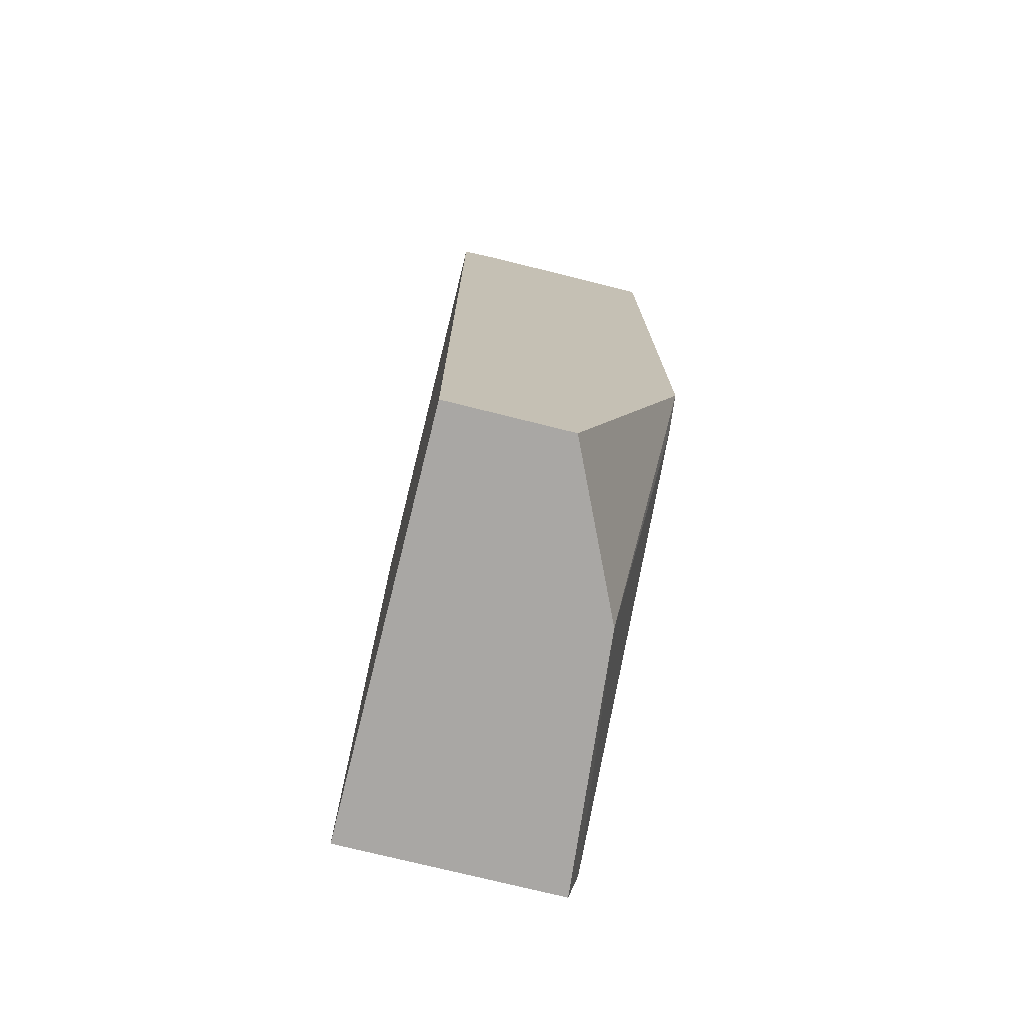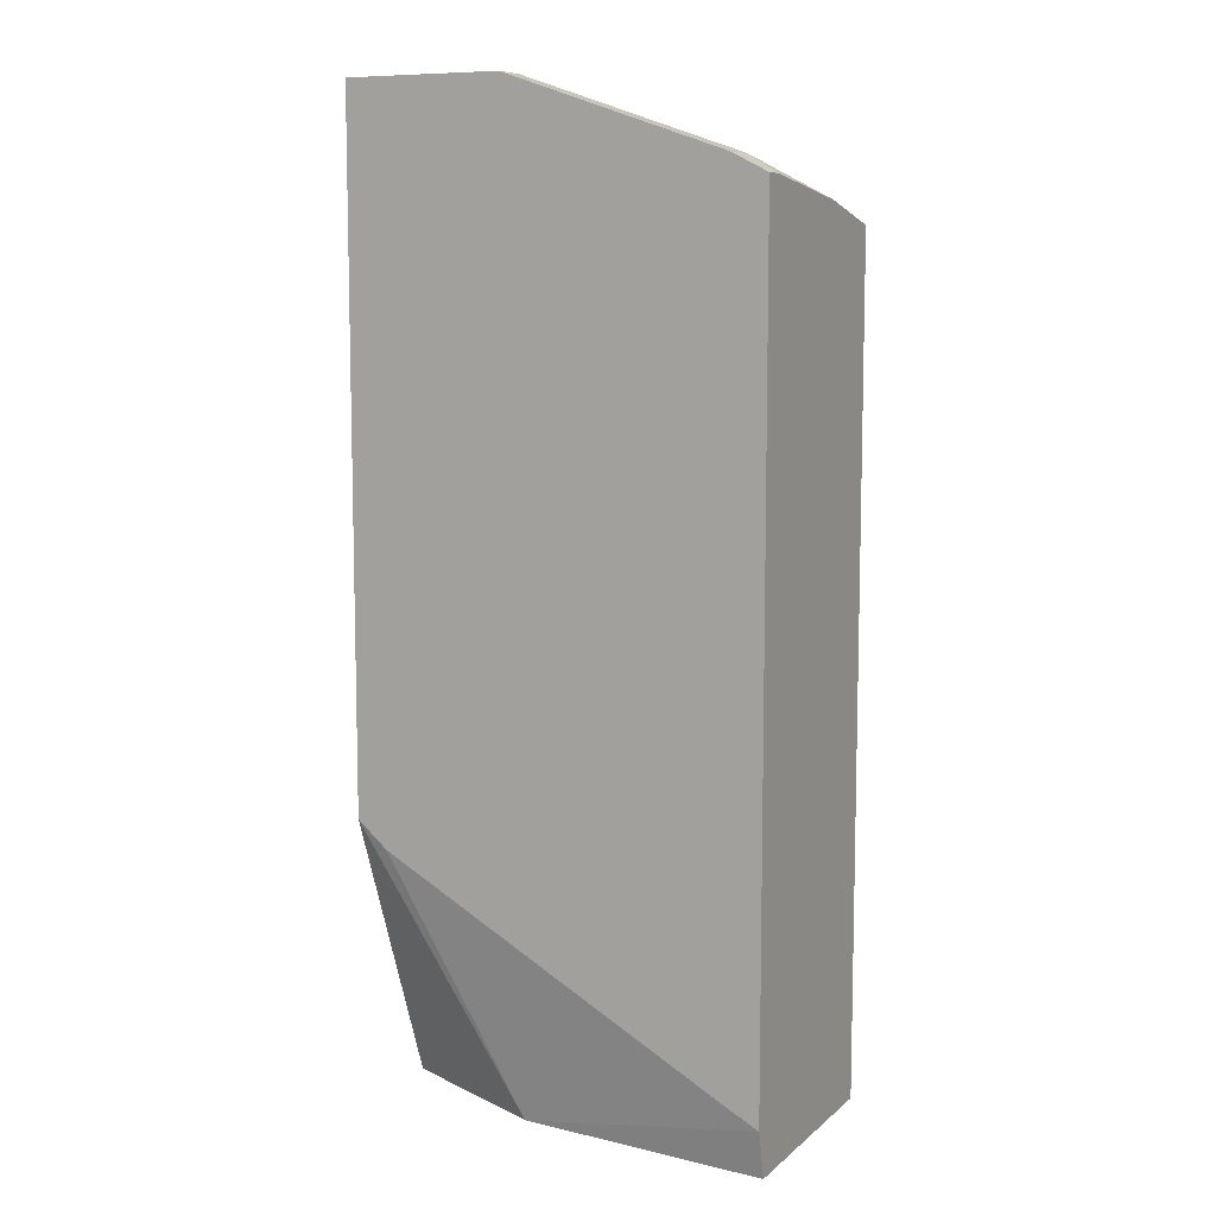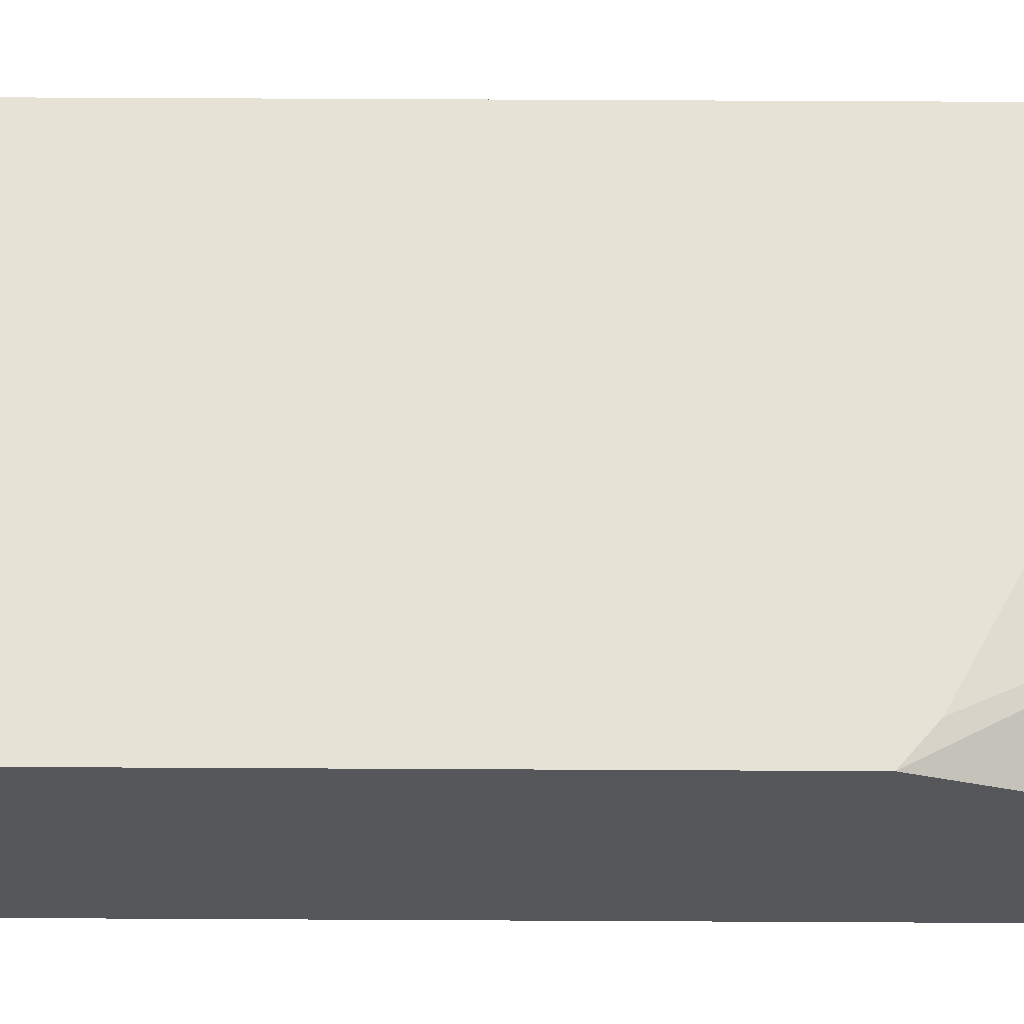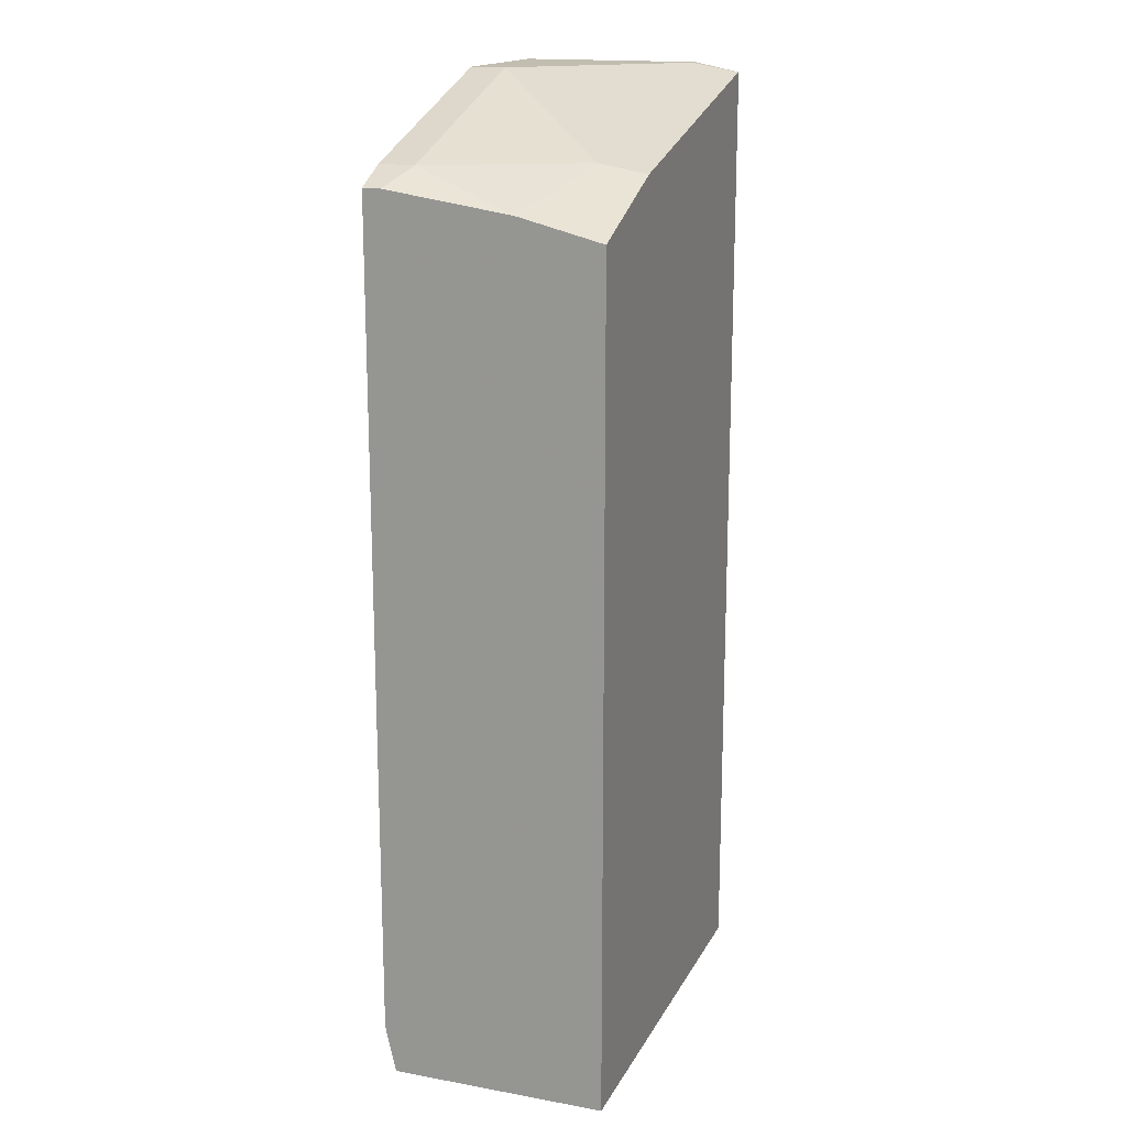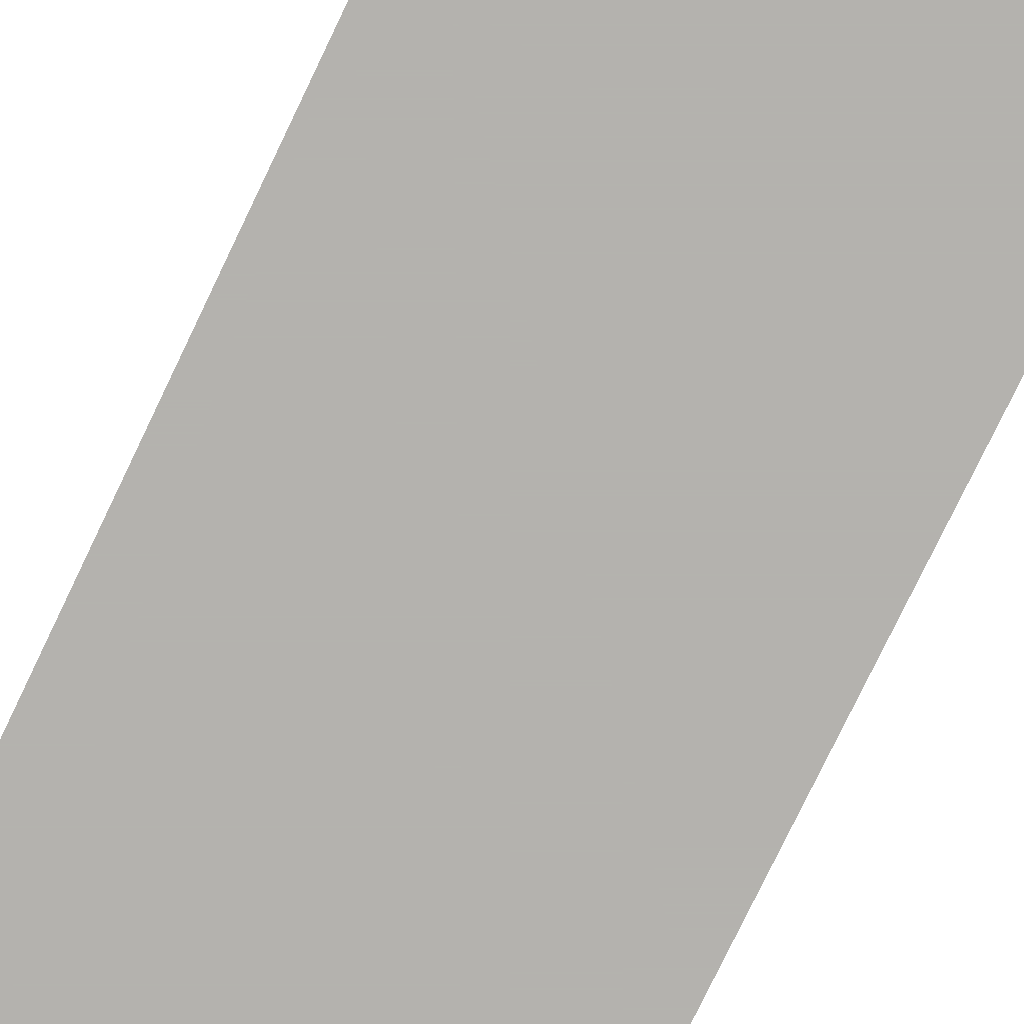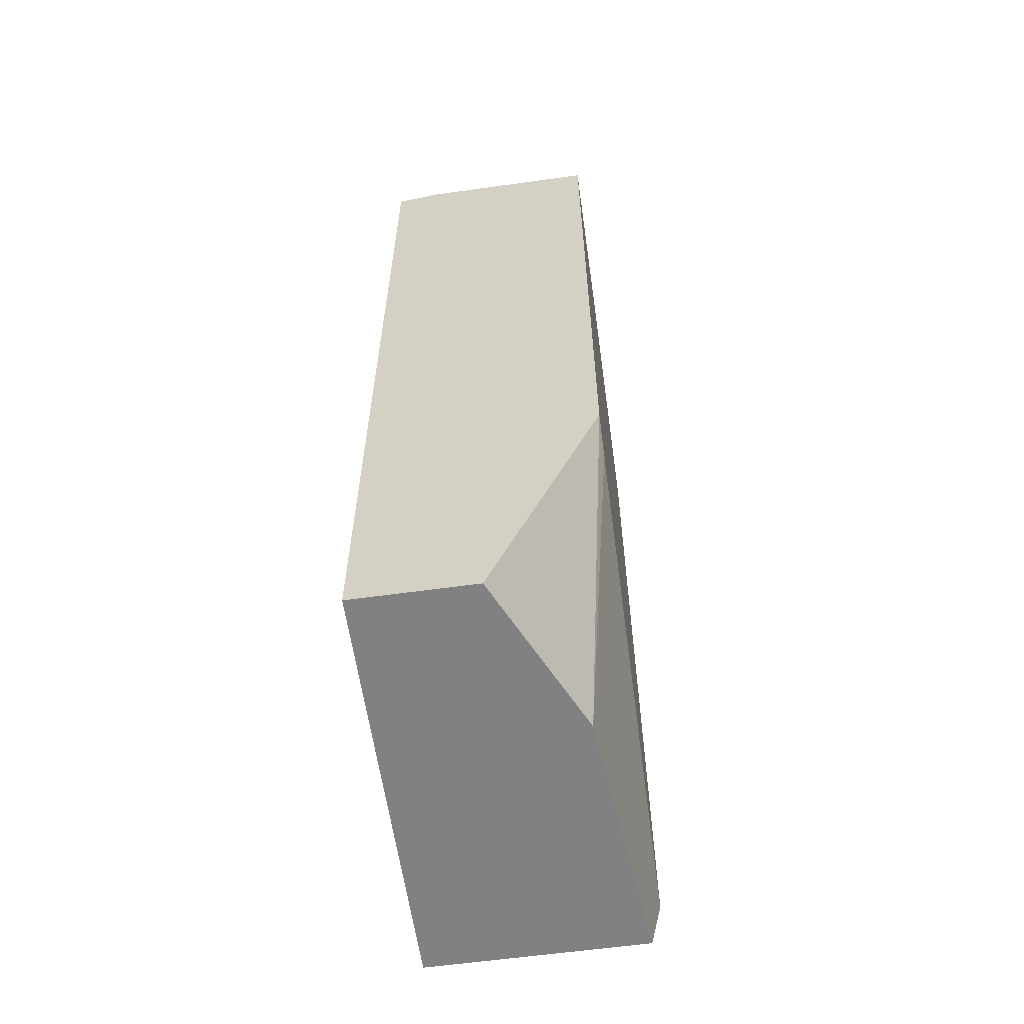
<metadata>
{"format":"obj","ext":"obj","renderer":"f3d","projection":"perspective","resolution":1024,"background":"white","views":[{"elev":-74.8,"azim":76.0,"up":"+Z"},{"elev":8.8,"azim":-153.1,"up":"+Z"},{"elev":63.5,"azim":90.3,"up":"+Y"},{"elev":16.7,"azim":-70.0,"up":"+Z"},{"elev":-79.8,"azim":-25.8,"up":"+Y"},{"elev":-60.5,"azim":98.1,"up":"+Z"}]}
</metadata>
<code>
v -0.3569 0.0522 0.9158
v -0.3569 0.06259 0.9158
v -0.3569 -0.02022 0.9053
v -0.3367 0.04208 0.9259
v -0.3367 0.06259 0.9259
v -0.3569 0.06259 0.4405
v -0.3569 -0.0623 0.8948
v -0.2946 -0.04208 0.9259
v -0.2105 0.04208 0.968
v -0.2105 0.06259 0.968
v -0.3291 0.06259 0.4554
v -0.2105 0.04208 0.4131
v -0.3569 0.05635 0.4131
v -0.3569 -0.06834 0.8932
v -0.2894 -0.06834 0.9207
v -0.1263 -0.04208 0.968
v -0.1197 0.06259 0.968
v -0.1373 0.06259 0.5602
v -0.1197 -5.12e-06 0.4131
v -0.1197 0.06259 0.5754
v -0.3569 -0.06834 0.4131
v -0.121 -0.06834 0.9628
v -0.1197 -0.04208 0.968
v -0.1197 -0.06834 0.4131
v -0.1197 -0.06834 0.9628
f 12 24 21
f 12 19 24
f 11 18 12
f 8 16 9
f 9 23 17
f 8 22 16
f 12 21 13
f 9 17 10
f 12 18 20
f 17 24 19
f 14 21 24
f 14 24 25
f 14 25 22
f 14 22 15
f 16 22 25
f 16 25 23
f 17 23 25
f 17 25 24
f 17 19 20
f 8 15 22
f 12 20 19
f 8 14 15
f 9 16 23
f 6 12 13
f 7 14 8
f 1 2 6
f 1 6 13
f 1 13 21
f 1 21 14
f 1 14 7
f 1 3 4
f 1 4 5
f 1 5 2
f 2 5 10
f 1 7 3
f 2 17 20
f 2 20 18
f 2 18 11
f 2 11 6
f 3 7 8
f 3 8 4
f 4 9 10
f 4 10 5
f 4 8 9
f 2 10 17
f 6 11 12

</code>
